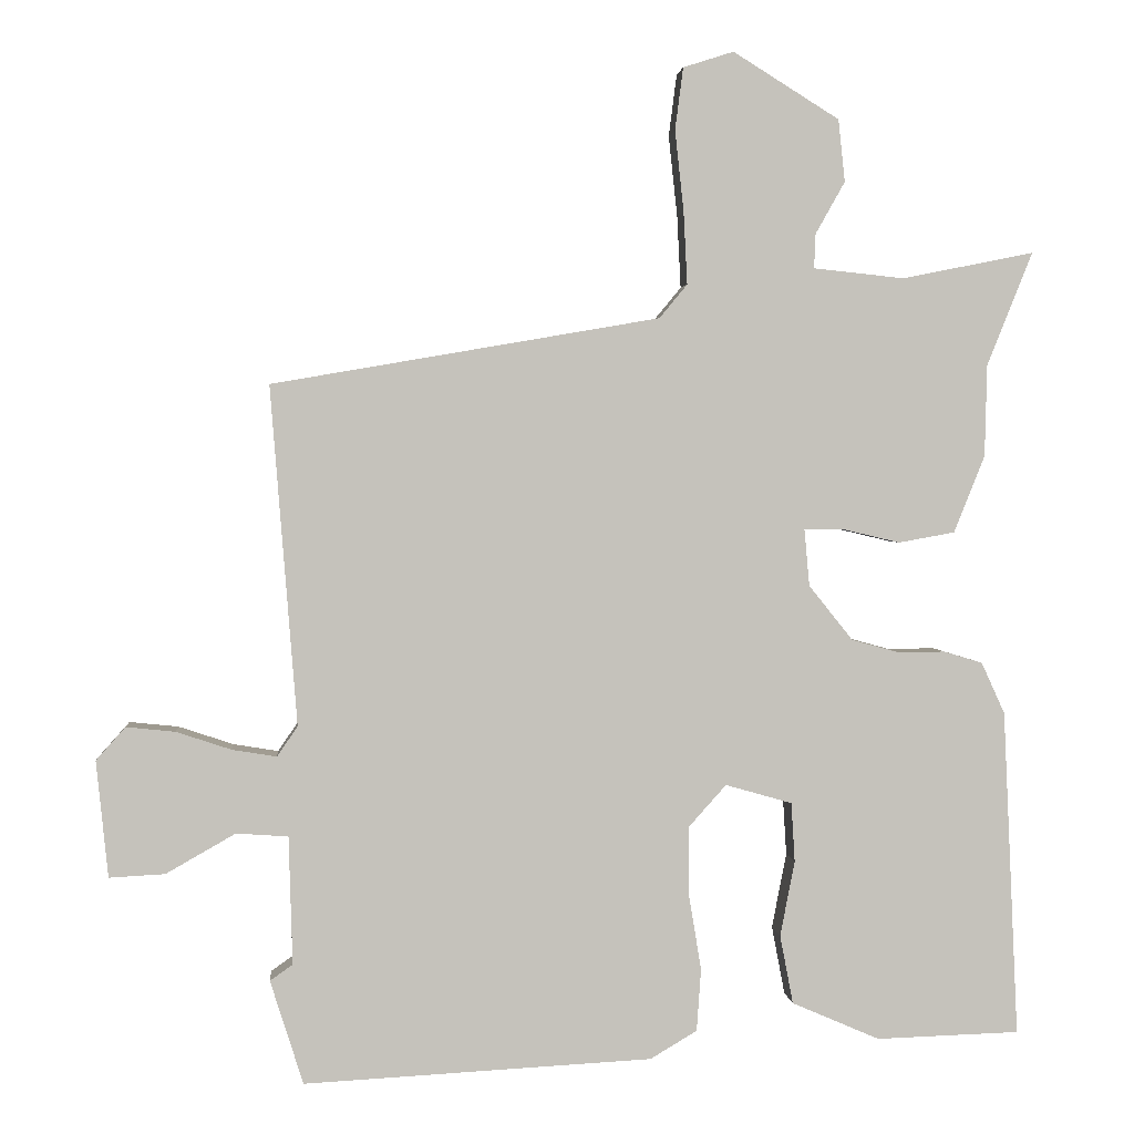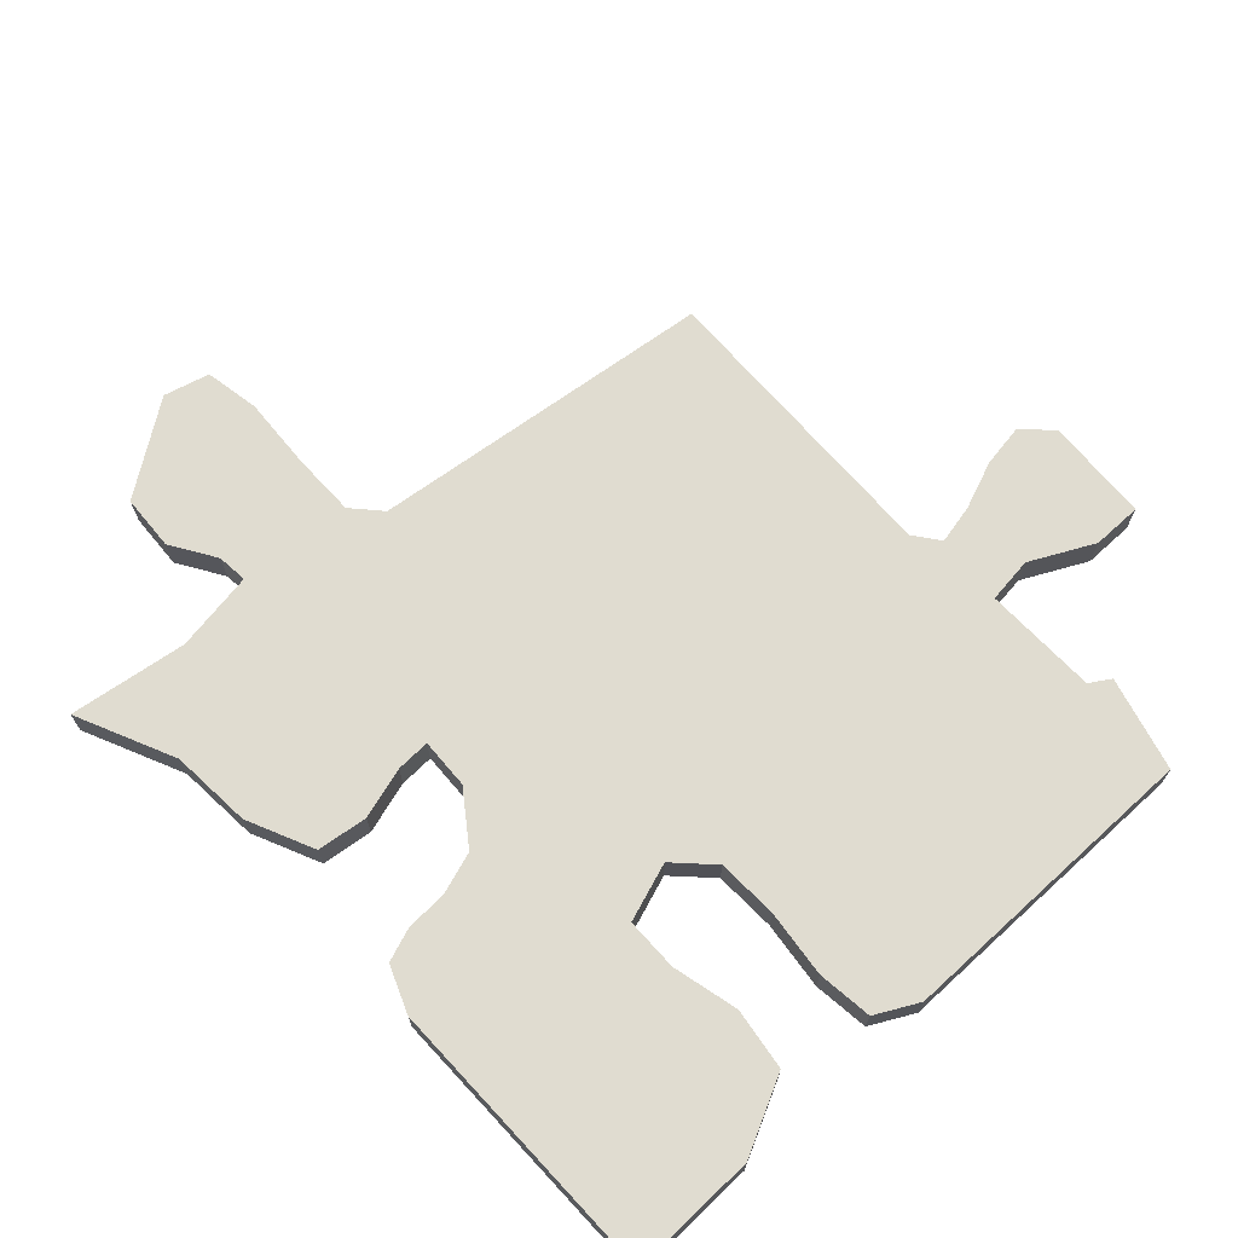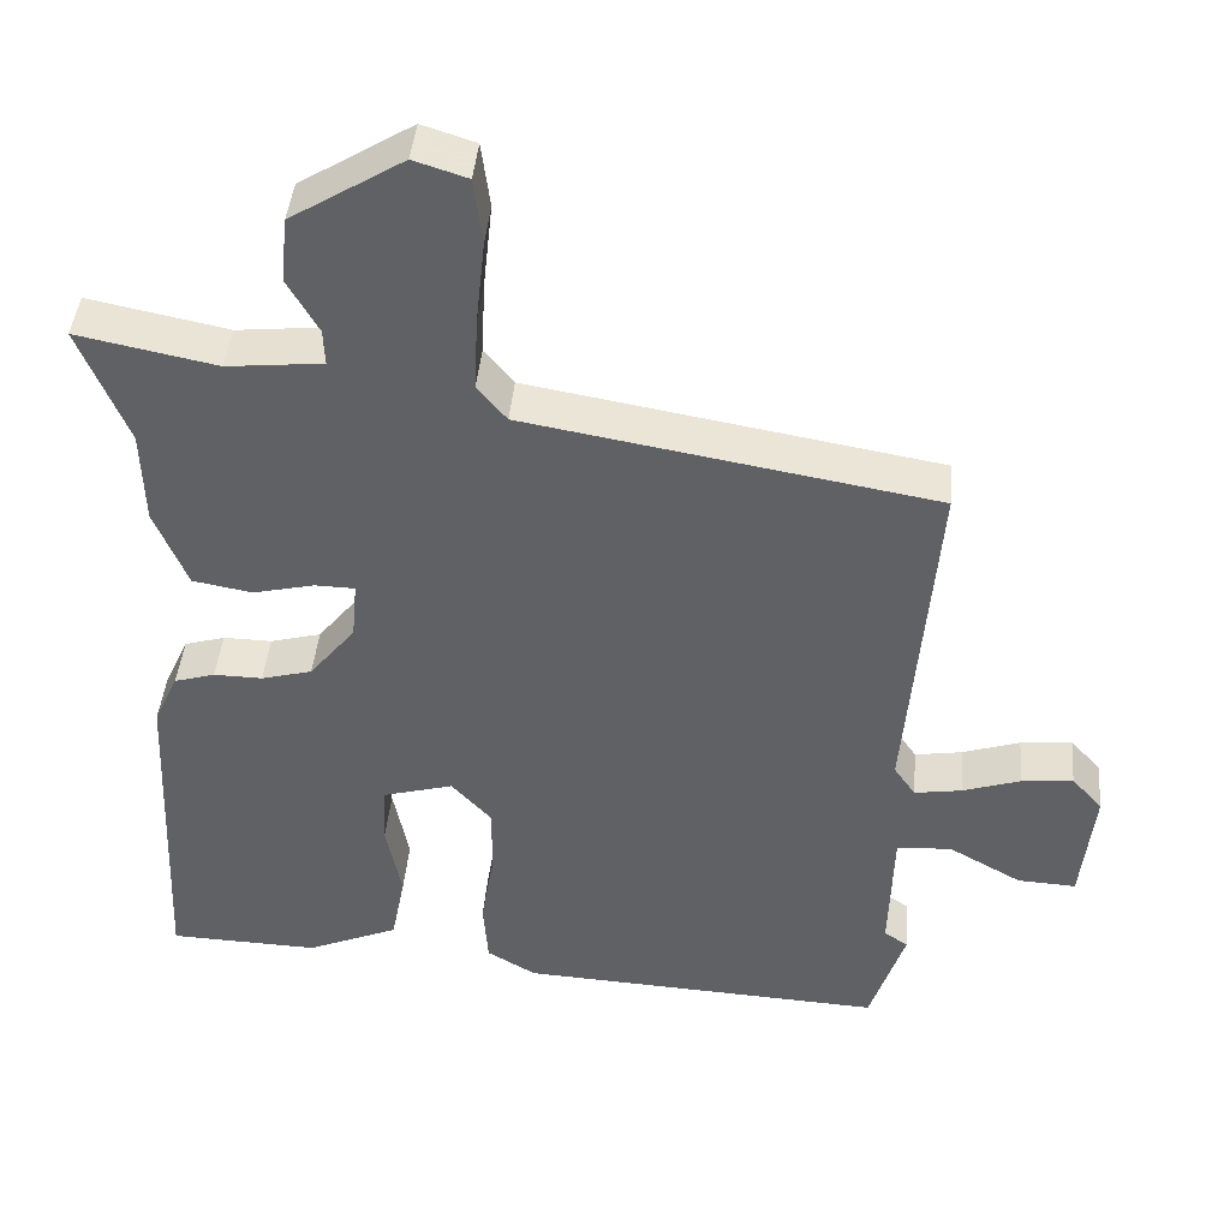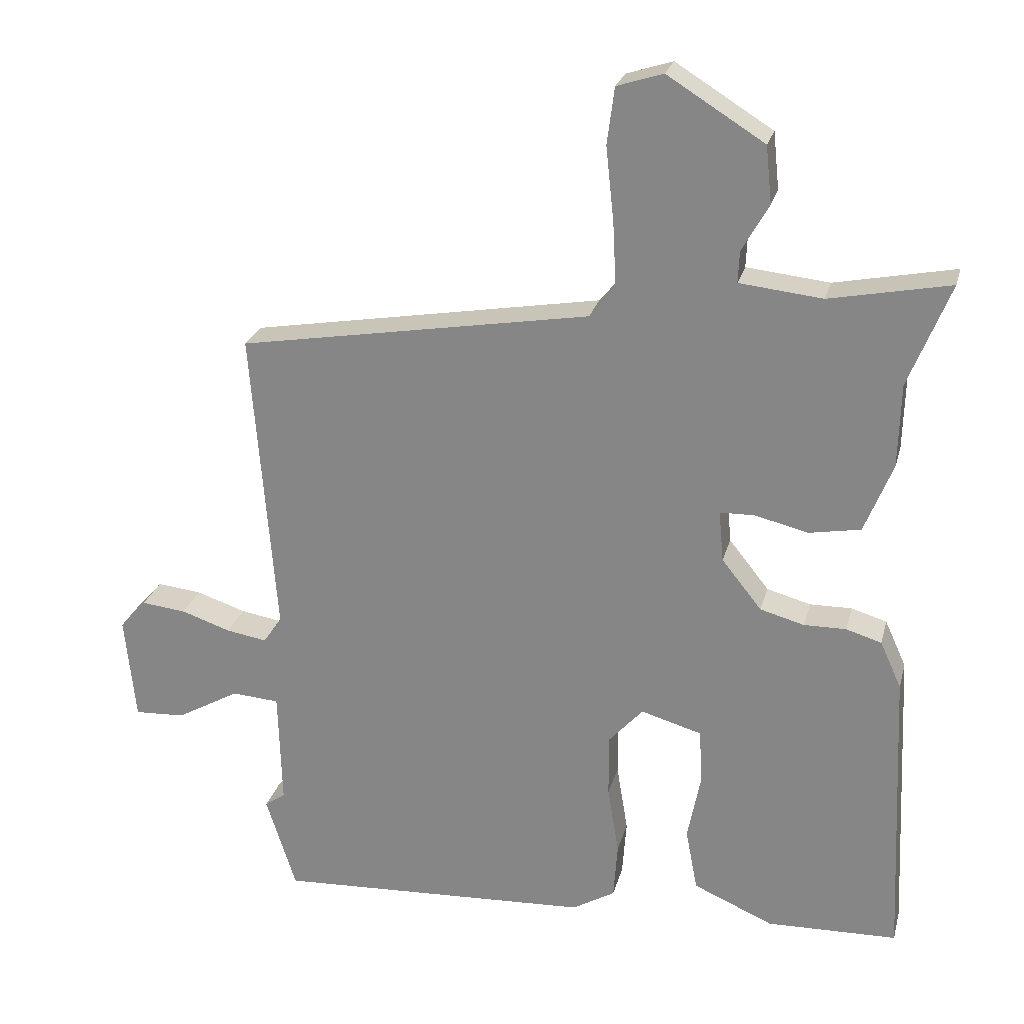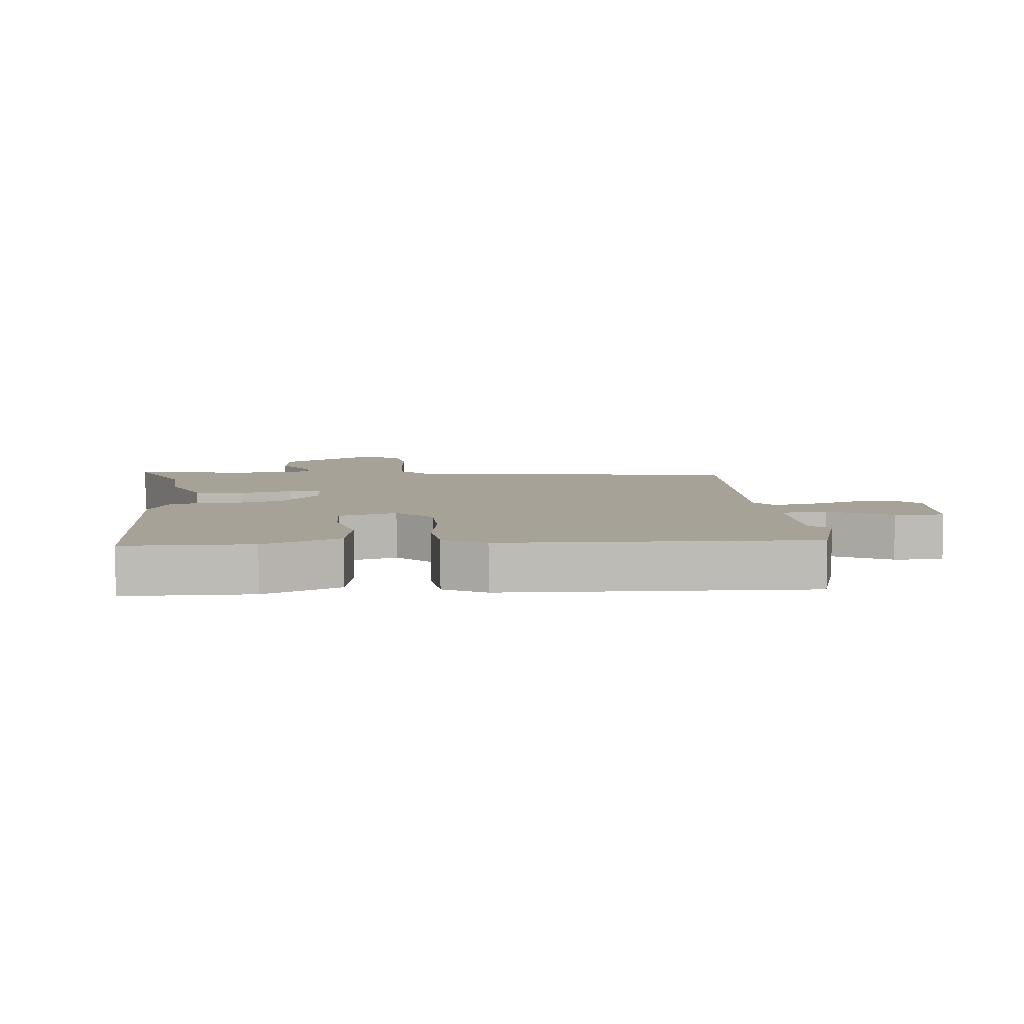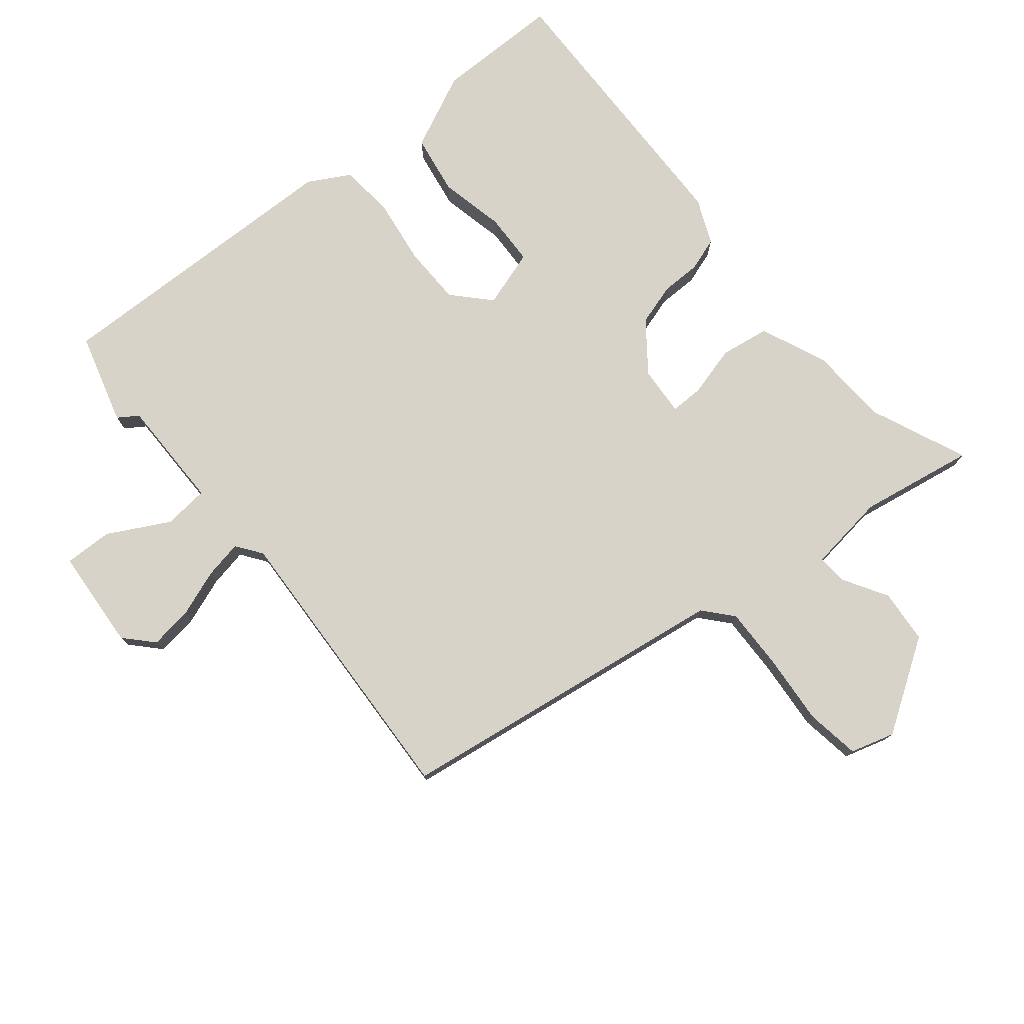
<metadata>
{"format":"obj","ext":"obj","renderer":"f3d","projection":"perspective","resolution":1024,"background":"white","views":[{"elev":2.3,"azim":-4.9,"up":"+Z"},{"elev":69.5,"azim":134.5,"up":"+Y"},{"elev":43.3,"azim":-174.9,"up":"+Z"},{"elev":24.8,"azim":14.1,"up":"+Z"},{"elev":6.5,"azim":173.3,"up":"+Y"},{"elev":77.1,"azim":-40.8,"up":"+Y"}]}
</metadata>
<code>
v 0.526 0.07 0.565
v 0.464 0.07 0.41
v 0.461 0.07 0.285
v 0.419 0.07 0.18
v 0.342 0.07 0.166
v 0.262 0.07 0.185
v 0.21 0.07 0.184
v 0.217 0.07 0.107
v 0.277 0.07 0.032
v 0.343 0.07 0.014
v 0.406 0.07 0.015
v 0.459 0.07 -0.001
v 0.491 0.07 -0.071
v 0.512 0.07 -0.517
v 0.316 0.07 -0.523
v 0.196 0.07 -0.471
v 0.178 0.07 -0.377
v 0.198 0.07 -0.274
v 0.193 0.07 -0.193
v 0.102 0.07 -0.167
v 0.05 0.07 -0.225
v 0.051 0.07 -0.319
v 0.068 0.07 -0.422
v 0.062 0.07 -0.507
v -0.002 0.07 -0.545
v -0.478 0.07 -0.57
v -0.523 0.07 -0.428
v -0.492 0.07 -0.406
v -0.497 0.07 -0.231
v -0.568 0.07 -0.226
v -0.663 0.07 -0.28
v -0.739 0.07 -0.284
v -0.755 0.07 -0.125
v -0.715 0.07 -0.08
v -0.648 0.07 -0.087
v -0.573 0.07 -0.112
v -0.512 0.07 -0.122
v -0.484 0.07 -0.081
v -0.52 0.07 0.382
v 0.009 0.07 0.473
v 0.047 0.07 0.519
v 0.042 0.07 0.617
v 0.03 0.07 0.728
v 0.041 0.07 0.813
v 0.11 0.07 0.835
v 0.255 0.07 0.745
v 0.264 0.07 0.66
v 0.224 0.07 0.589
v 0.222 0.07 0.542
v 0.346 0.07 0.529
v 0.526 0 0.565
v 0.464 0 0.41
v 0.461 0 0.285
v 0.419 0 0.18
v 0.342 0 0.166
v 0.262 0 0.185
v 0.21 0 0.184
v 0.217 0 0.107
v 0.277 0 0.032
v 0.343 0 0.014
v 0.406 0 0.015
v 0.459 0 -0.001
v 0.491 0 -0.071
v 0.512 0 -0.517
v 0.316 0 -0.523
v 0.196 0 -0.471
v 0.178 0 -0.377
v 0.198 0 -0.274
v 0.193 0 -0.193
v 0.102 0 -0.167
v 0.05 0 -0.225
v 0.051 0 -0.319
v 0.068 0 -0.422
v 0.062 0 -0.507
v -0.002 0 -0.545
v -0.478 0 -0.57
v -0.523 0 -0.428
v -0.492 0 -0.406
v -0.497 0 -0.231
v -0.568 0 -0.226
v -0.663 0 -0.28
v -0.739 0 -0.284
v -0.755 0 -0.125
v -0.715 0 -0.08
v -0.648 0 -0.087
v -0.573 0 -0.112
v -0.512 0 -0.122
v -0.484 0 -0.081
v -0.52 0 0.382
v 0.009 0 0.473
v 0.047 0 0.519
v 0.042 0 0.617
v 0.03 0 0.728
v 0.041 0 0.813
v 0.11 0 0.835
v 0.255 0 0.745
v 0.264 0 0.66
v 0.224 0 0.589
v 0.222 0 0.542
v 0.346 0 0.529
f 46 47 48
f 45 46 48
f 44 45 48
f 43 44 48
f 42 43 48
f 41 42 48 49
f 40 41 49 50
f 38 39 40 50
f 34 35 36
f 33 34 36
f 32 33 36
f 31 32 36
f 30 31 36
f 29 30 36 37
f 26 27 28
f 25 26 28
f 24 25 28
f 23 24 28
f 22 23 28
f 21 22 28 29
f 29 37 38
f 21 29 38
f 20 21 38
f 16 17 18
f 15 16 18
f 14 15 18
f 13 14 18
f 12 13 18
f 11 12 18
f 10 11 18
f 9 10 18 19
f 8 9 19 20
f 4 5 6
f 3 4 6
f 2 3 6
f 2 6 7
f 1 2 7
f 50 1 7
f 38 50 7
f 7 8 20 38
f 98 97 96
f 98 96 95
f 98 95 94
f 98 94 93
f 98 93 92
f 99 98 92 91
f 100 99 91 90
f 100 90 89 88
f 86 85 84
f 86 84 83
f 86 83 82
f 86 82 81
f 86 81 80
f 87 86 80 79
f 78 77 76
f 78 76 75
f 78 75 74
f 78 74 73
f 78 73 72
f 79 78 72 71
f 88 87 79
f 88 79 71
f 88 71 70
f 68 67 66
f 68 66 65
f 68 65 64
f 68 64 63
f 68 63 62
f 68 62 61
f 68 61 60
f 69 68 60 59
f 70 69 59 58
f 56 55 54
f 56 54 53
f 56 53 52
f 57 56 52
f 57 52 51
f 57 51 100
f 57 100 88
f 88 70 58 57
f 1 51 52 2
f 2 52 53 3
f 3 53 54 4
f 4 54 55 5
f 5 55 56 6
f 6 56 57 7
f 7 57 58 8
f 8 58 59 9
f 9 59 60 10
f 10 60 61 11
f 11 61 62 12
f 12 62 63 13
f 13 63 64 14
f 14 64 65 15
f 15 65 66 16
f 16 66 67 17
f 17 67 68 18
f 18 68 69 19
f 19 69 70 20
f 20 70 71 21
f 21 71 72 22
f 22 72 73 23
f 23 73 74 24
f 24 74 75 25
f 25 75 76 26
f 26 76 77 27
f 27 77 78 28
f 28 78 79 29
f 29 79 80 30
f 30 80 81 31
f 31 81 82 32
f 32 82 83 33
f 33 83 84 34
f 34 84 85 35
f 35 85 86 36
f 36 86 87 37
f 37 87 88 38
f 38 88 89 39
f 39 89 90 40
f 40 90 91 41
f 41 91 92 42
f 42 92 93 43
f 43 93 94 44
f 44 94 95 45
f 45 95 96 46
f 46 96 97 47
f 47 97 98 48
f 48 98 99 49
f 49 99 100 50
f 50 100 51 1

</code>
